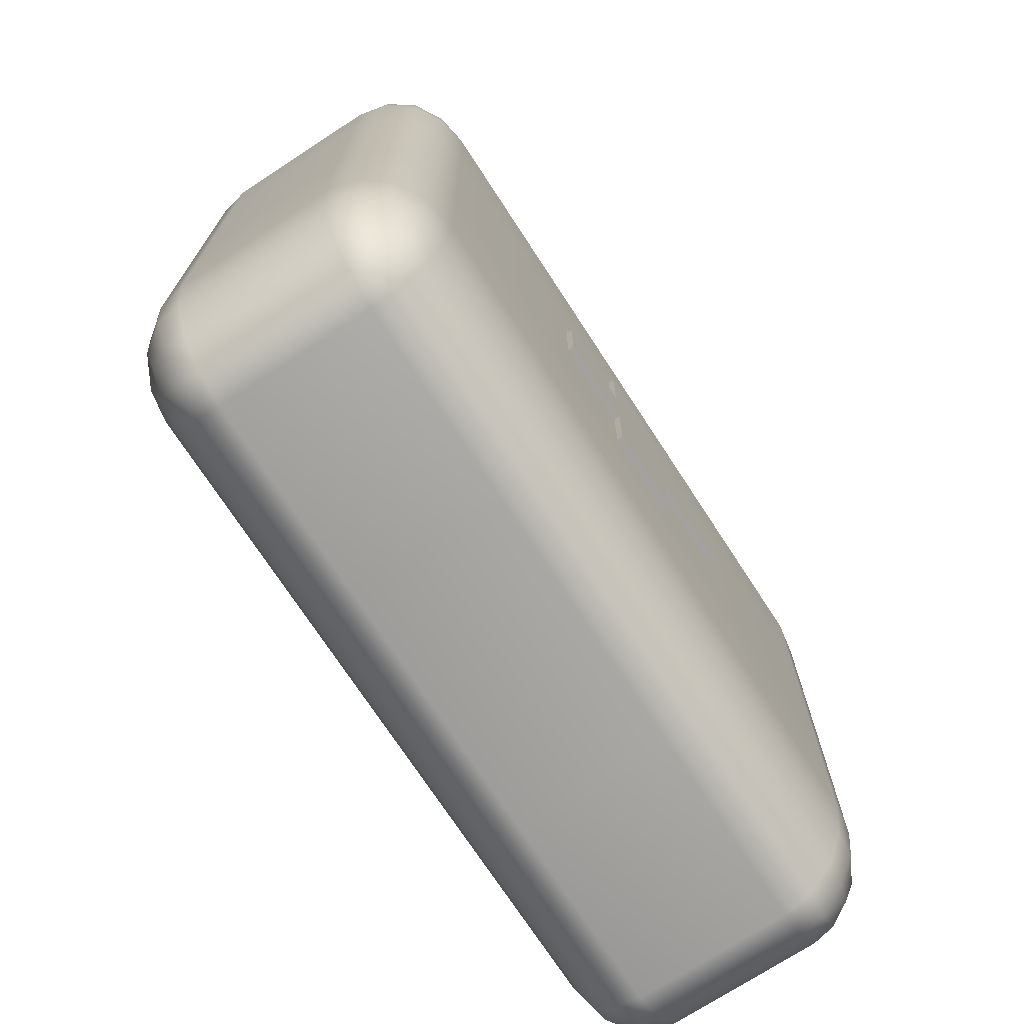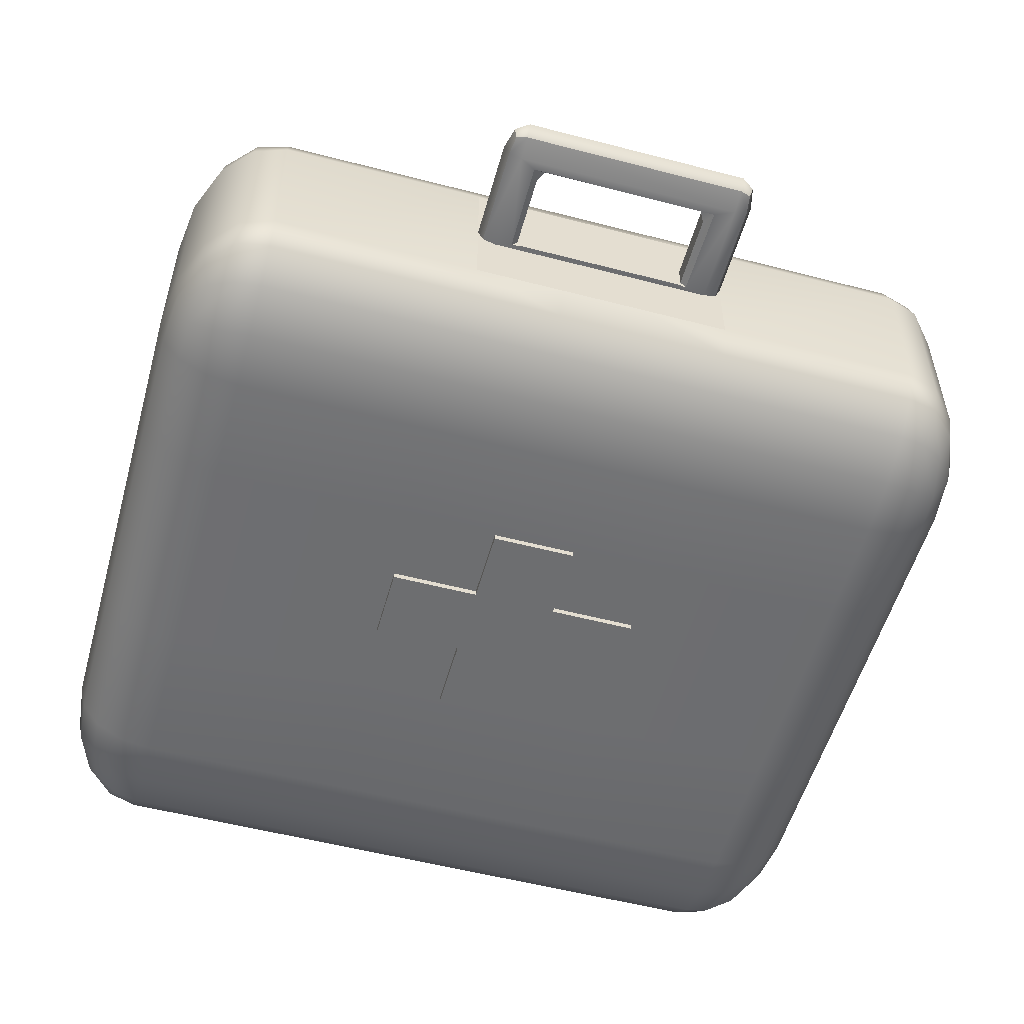
<metadata>
{"format":"obj","ext":"obj","renderer":"f3d","projection":"perspective","resolution":1024,"background":"white","views":[{"elev":-72.7,"azim":-56.9,"up":"+Y"},{"elev":-54.2,"azim":164.5,"up":"+Z"}]}
</metadata>
<code>
g default
v -0.3559 0.6797 -0.06779
v -0.3308 0.7078 -0.06779
v -0.3534 0.6756 -0.08765
v -0.3239 0.6756 -0.1136
v -0.3013 0.7078 -0.09373
v -0.3013 0.6797 -0.1157
v -0.3013 0.09945 0.1304
v -0.3013 0.05742 0.1157
v -0.1246 0.05742 0.1157
v -0.1246 0.09945 0.1304
v -0.328 0.7011 -0.09119
v -0.3726 0.2907 0.09373
v -0.3559 0.2907 0.1157
v -0.3559 0.4912 0.1157
v -0.3726 0.4912 0.09373
v -0.3784 0.5881 0.06779
v -0.3726 0.6377 0.06779
v -0.3726 0.6377 -0.06779
v -0.3784 0.5881 -0.06779
v -0.3013 0.7176 -0.06779
v -0.3013 0.5881 -0.1356
v -0.3013 0.6377 -0.1304
v -0.1246 0.6377 -0.1304
v -0.1246 0.5881 -0.1356
v -0.1246 0.01948 -0.06779
v 0.1047 0.01948 -0.06779
v 0.1047 0.01948 0.06779
v -0.1246 0.01948 0.06779
v -0.3013 0.149 0.1356
v -0.1246 0.149 0.1356
v -0.3559 0.6797 0.06779
v -0.3308 0.2907 0.1304
v -0.3308 0.4912 0.1304
v -0.3686 0.6328 0.09119
v -0.3726 0.5881 0.09373
v -0.3784 0.4912 0.06779
v -0.1246 0.6797 -0.1157
v -0.3534 0.626 0.1136
v -0.3534 0.6756 0.08765
v -0.3559 0.5881 0.1157
v -0.3458 0.6628 0.1069
v -0.3013 0.2907 0.1356
v -0.3013 0.4912 0.1356
v -0.1246 0.4912 -0.1356
v 0.1047 0.4912 -0.1356
v 0.1047 0.2907 -0.1356
v -0.1246 0.2907 -0.1356
v -0.3308 0.7078 0.06779
v -0.1246 0.2907 0.1356
v -0.328 0.6328 0.1269
v -0.3308 0.5881 0.1304
v -0.1246 0.7078 -0.09373
v -0.328 0.7011 0.09119
v -0.3239 0.6756 0.1136
v -0.3013 0.5881 0.1356
v -0.3013 0.7176 0.06779
v -0.1246 0.02934 0.09373
v 0.1047 0.02934 0.09373
v 0.3082 0.06152 -0.1136
v 0.2856 0.02934 -0.09373
v 0.2856 0.05742 -0.1157
v 0.3122 0.1043 -0.1269
v 0.2856 0.09945 -0.1304
v 0.1047 0.02934 -0.09373
v 0.1047 0.05742 -0.1157
v 0.1047 0.09945 -0.1304
v -0.3013 0.6377 0.1304
v -0.3013 0.7078 0.09373
v -0.3013 0.6797 0.1157
v 0.3122 0.036 -0.09119
v 0.2856 0.01948 -0.06779
v 0.2856 0.149 -0.1356
v 0.3301 0.07426 -0.1069
v 0.1047 0.149 -0.1356
v 0.3151 0.02934 -0.06779
v 0.3151 0.149 -0.1304
v -0.1246 0.7176 -0.06779
v 0.3377 0.1111 -0.1136
v 0.3377 0.06152 -0.08765
v 0.3401 0.149 -0.1157
v 0.1047 0.05742 0.1157
v 0.3401 0.05742 -0.06779
v 0.3528 0.1043 -0.09119
v -0.1246 0.7176 -0.02431
v -0.1199 0.7176 -0.01007
v -0.1084 0.7176 -0.01424
v -0.1246 0.7176 0
v 0.3568 0.149 -0.09373
v 0.3568 0.09945 -0.06779
v 0.1047 0.5881 -0.1356
v -0.1246 0.7176 0.02431
v -0.1199 0.7176 0.01007
v -0.1084 0.7176 0.01424
v 0.2856 0.2907 -0.1356
v -0.1246 0.4912 0.1356
v 0.1047 0.09945 0.1304
v 0.3627 0.149 -0.06779
v -0.1199 0.8059 -0.01007
v -0.1246 0.8059 0
v -0.1178 0.8216 -0.008218
v -0.1084 0.8059 -0.01424
v -0.1084 0.8251 -0.01007
v -0.1199 0.8251 0
v -0.1178 0.8216 0.008218
v -0.1199 0.8059 0.01007
v -0.1084 0.8331 0
v -0.1084 0.8251 0.01007
v -0.1084 0.8059 0.01424
v 0.1047 0.6377 -0.1304
v 0.2856 0.01948 0.06779
v -0.1246 0.7176 0.06779
v 0.3122 0.036 0.09119
v 0.3151 0.02934 0.06779
v 0.2856 0.02934 0.09373
v 0.1047 0.149 0.1356
v 0.3377 0.06152 0.08765
v 0.3082 0.06152 0.1136
v 0.2856 0.05742 0.1157
v 0.3401 0.05742 0.06779
v 0.1047 0.6797 -0.1157
v 0.3301 0.07426 0.1069
v 0.3568 0.09945 0.06779
v 0.3122 0.1043 0.1269
v 0.2856 0.09945 0.1304
v -0.1246 0.5881 0.1356
v 0.3528 0.1043 0.09119
v 0.3377 0.1111 0.1136
v 0.1047 0.7176 -0.02431
v 0.08849 0.7176 -0.01424
v 0.09994 0.7176 -0.01007
v 0.2856 0.4912 -0.1356
v 0.3627 0.149 0.06779
v 0.2856 0.149 0.1356
v 0.1047 0.2907 0.1356
v 0.3151 0.5881 -0.1304
v 0.2856 0.5881 -0.1356
v 0.3122 0.6328 -0.1269
v 0.2856 0.6377 -0.1304
v 0.1047 0.7176 0
v 0.3151 0.2907 -0.1304
v 0.1047 0.7078 -0.09373
v 0.3151 0.149 0.1304
v 0.3568 0.149 0.09373
v 0.3401 0.149 0.1157
v 0.3401 0.5881 -0.1157
v 0.2856 0.6797 -0.1157
v 0.1047 0.7176 0.02431
v 0.09994 0.7176 0.01007
v 0.08849 0.7176 0.01424
v 0.3082 0.6756 -0.1136
v 0.3377 0.626 -0.1136
v 0.08849 0.8059 -0.01424
v 0.08849 0.8251 -0.01007
v 0.09994 0.8059 -0.01007
v -0.1246 0.6377 0.1304
v -0.1246 0.7078 0.09373
v 0.09784 0.8216 -0.008218
v 0.08849 0.8331 0
v 0.1047 0.8059 0
v 0.2856 0.7078 -0.09373
v 0.3568 0.5881 -0.09373
v 0.09994 0.8251 0
v 0.3301 0.6628 -0.1069
v 0.08849 0.8059 0.01424
v 0.09994 0.8059 0.01007
v 0.08849 0.8251 0.01007
v 0.09784 0.8216 0.008218
v 0.3401 0.2907 -0.1157
v -0.1246 0.6797 0.1157
v 0.1047 0.7176 -0.06779
v 0.3122 0.7011 -0.09119
v 0.3528 0.6328 -0.09119
v 0.3627 0.5881 -0.06779
v 0.2856 0.7176 -0.06779
v 0.3377 0.6756 -0.08765
v 0.3568 0.6377 -0.06779
v 0.3151 0.7078 -0.06779
v 0.3401 0.6797 -0.06779
v 0.3568 0.2907 -0.09373
v 0.1047 0.4912 0.1356
v 0.3151 0.4912 -0.1304
v 0.3627 0.2907 -0.06779
v 0.3401 0.4912 -0.1157
v 0.3122 0.6328 0.1269
v 0.2856 0.5881 0.1356
v 0.3151 0.5881 0.1304
v 0.3528 0.6328 0.09119
v 0.3627 0.5881 0.06779
v 0.3568 0.6377 0.06779
v 0.3151 0.7078 0.06779
v 0.2856 0.7176 0.06779
v 0.3122 0.7011 0.09119
v 0.2856 0.6377 0.1304
v 0.3568 0.5881 0.09373
v 0.2856 0.7078 0.09373
v 0.3401 0.5881 0.1157
v 0.2856 0.6797 0.1157
v 0.3082 0.6756 0.1136
v 0.3401 0.6797 0.06779
v 0.3377 0.6756 0.08765
v 0.3377 0.626 0.1136
v 0.3301 0.6628 0.1069
v 0.3568 0.4912 -0.09373
v 0.1047 0.5881 0.1356
v 0.2856 0.2907 0.1356
v 0.3627 0.2907 0.06779
v 0.3627 0.4912 -0.06779
v 0.1047 0.6377 0.1304
v 0.1047 0.7078 0.09373
v 0.1047 0.7176 0.06779
v 0.1047 0.6797 0.1157
v 0.2856 0.4912 0.1356
v 0.3151 0.2907 0.1304
v 0.3568 0.2907 0.09373
v 0.3627 0.4912 0.06779
v 0.3401 0.2907 0.1157
v 0.3151 0.4912 0.1304
v 0.3568 0.4912 0.09373
v 0.3401 0.4912 0.1157
v -0.1246 0.149 -0.1356
v -0.3308 0.149 0.1304
v -0.3458 0.6628 -0.1069
v -0.3013 0.4912 -0.1356
v -0.328 0.6328 -0.1269
v -0.3784 0.2907 0.06779
v -0.3686 0.6328 -0.09119
v -0.3784 0.4912 -0.06779
v -0.3534 0.626 -0.1136
v -0.328 0.1043 0.1269
v -0.3013 0.02934 0.09373
v -0.3559 0.149 0.1157
v -0.3308 0.5881 -0.1304
v -0.3726 0.5881 -0.09373
v -0.3559 0.5881 -0.1157
v -0.1246 0.09945 -0.1304
v -0.1246 0.02934 -0.09373
v -0.3239 0.06152 0.1136
v -0.3534 0.1111 0.1136
v -0.3726 0.149 0.09373
v -0.1246 0.05742 -0.1157
v -0.3013 0.01948 0.06779
v -0.3458 0.07426 0.1069
v -0.328 0.036 0.09119
v -0.3686 0.1043 0.09119
v -0.3784 0.149 0.06779
v -0.3534 0.06152 0.08765
v -0.3013 0.2907 -0.1356
v -0.3308 0.02934 0.06779
v -0.3726 0.09945 0.06779
v -0.3559 0.05742 0.06779
v -0.3784 0.2907 -0.06779
v -0.3308 0.4912 -0.1304
v -0.3726 0.4912 -0.09373
v -0.3559 0.4912 -0.1157
v -0.3013 0.01948 -0.06779
v -0.3308 0.149 -0.1304
v -0.3013 0.149 -0.1356
v -0.328 0.1043 -0.1269
v -0.328 0.036 -0.09119
v -0.3308 0.02934 -0.06779
v -0.3726 0.09945 -0.06779
v -0.3784 0.149 -0.06779
v -0.3686 0.1043 -0.09119
v -0.3013 0.09945 -0.1304
v -0.3726 0.149 -0.09373
v -0.3013 0.02934 -0.09373
v -0.3308 0.2907 -0.1304
v -0.3726 0.2907 -0.09373
v -0.3559 0.149 -0.1157
v -0.3013 0.05742 -0.1157
v -0.3239 0.06152 -0.1136
v -0.3534 0.06152 -0.08765
v -0.3559 0.05742 -0.06779
v -0.3534 0.1111 -0.1136
v -0.3458 0.07426 -0.1069
v -0.3559 0.2907 -0.1157
v -0.0901 0.7212 -0.01424
v -0.085 0.7222 -0.009757
v -0.08139 0.7222 -0.01424
v -0.09146 0.7985 -0.01424
v -0.08018 0.7957 -0.008531
v -0.085 0.787 -0.01019
v -0.09086 0.7982 0.01424
v -0.085 0.7867 0.009564
v -0.08 0.7957 0.008224
v -0.0901 0.7212 0.01424
v -0.08139 0.7222 0.01424
v -0.085 0.7222 0.009757
v 0.07566 0.7991 0.01424
v 0.06439 0.7957 0.008627
v 0.06922 0.7871 0.0102
v 0.07505 0.7988 -0.01424
v 0.06922 0.7868 -0.009574
v 0.06421 0.7957 -0.008295
v 0.07432 0.721 0.01424
v 0.06922 0.7222 0.009757
v 0.06562 0.7222 0.01424
v 0.07432 0.721 -0.01424
v 0.06562 0.7222 -0.01424
v 0.06922 0.7222 -0.009757
v -0.1246 0.4236 0.1356
v -0.3013 0.4236 0.1356
v -0.3308 0.4236 0.1304
v -0.3559 0.4236 0.1157
v -0.3726 0.4236 0.09373
v -0.3784 0.4236 0.06779
v -0.3784 0.4236 -0.06779
v -0.3726 0.4236 -0.09373
v -0.3559 0.4236 -0.1157
v -0.3308 0.4236 -0.1304
v -0.3013 0.4236 -0.1356
v -0.1246 0.4236 -0.1356
v 0.1047 0.4236 -0.1356
v 0.2856 0.4236 -0.1356
v 0.3151 0.4236 -0.1304
v 0.3401 0.4236 -0.1157
v 0.3568 0.4236 -0.09373
v 0.3627 0.4236 -0.06779
v 0.3627 0.4236 0.06779
v 0.3568 0.4236 0.09373
v 0.3401 0.4236 0.1157
v 0.3151 0.4236 0.1304
v 0.2856 0.4236 0.1356
v 0.1047 0.4236 0.1356
v -0.1246 0.3565 0.1356
v -0.3013 0.3565 0.1356
v -0.3308 0.3565 0.1304
v -0.3559 0.3565 0.1157
v -0.3726 0.3565 0.09373
v -0.3784 0.3565 0.06779
v -0.3784 0.3565 -0.06779
v -0.3726 0.3565 -0.09373
v -0.3559 0.3565 -0.1157
v -0.3308 0.3565 -0.1304
v -0.3013 0.3565 -0.1356
v -0.1246 0.3565 -0.1356
v 0.1047 0.3565 -0.1356
v 0.2856 0.3565 -0.1356
v 0.3151 0.3565 -0.1304
v 0.3401 0.3565 -0.1157
v 0.3568 0.3565 -0.09373
v 0.3627 0.3565 -0.06779
v 0.3627 0.3565 0.06779
v 0.3568 0.3565 0.09373
v 0.3401 0.3565 0.1157
v 0.3151 0.3565 0.1304
v 0.2856 0.3565 0.1356
v 0.1047 0.3565 0.1356
v -0.043 0.7176 0.01424
v -0.04844 0.7176 0.06779
v -0.04844 0.7078 0.09373
v -0.04844 0.6797 0.1157
v -0.04844 0.6377 0.1304
v -0.04844 0.5881 0.1356
v -0.04844 0.4912 0.1356
v -0.04844 0.4236 0.1356
v -0.04844 0.3565 0.1356
v -0.04844 0.2907 0.1356
v -0.04844 0.149 0.1356
v -0.04844 0.09945 0.1304
v -0.04844 0.05742 0.1157
v -0.04844 0.02934 0.09373
v -0.04844 0.01948 0.06779
v -0.04844 0.01948 -0.06779
v -0.04844 0.02934 -0.09373
v -0.04844 0.05742 -0.1157
v -0.04844 0.09945 -0.1304
v -0.04844 0.149 -0.1356
v -0.04844 0.2907 -0.1356
v -0.04844 0.3565 -0.1356
v -0.04844 0.4236 -0.1356
v -0.04844 0.4912 -0.1356
v -0.04844 0.5881 -0.1356
v -0.04844 0.6377 -0.1304
v -0.04844 0.6797 -0.1157
v -0.04844 0.7078 -0.09373
v -0.04844 0.7176 -0.06779
v -0.043 0.7176 -0.01424
v 0.02123 0.7176 0.01424
v 0.02637 0.7176 0.06779
v 0.02637 0.7078 0.09373
v 0.02637 0.6797 0.1157
v 0.02637 0.6377 0.1304
v 0.02637 0.5881 0.1356
v 0.02637 0.4912 0.1356
v 0.02637 0.4236 0.1356
v 0.02637 0.3565 0.1356
v 0.02637 0.2907 0.1356
v 0.02637 0.149 0.1356
v 0.02637 0.09945 0.1304
v 0.02637 0.05742 0.1157
v 0.02637 0.02934 0.09373
v 0.02637 0.01948 0.06779
v 0.02637 0.01948 -0.06779
v 0.02637 0.02934 -0.09373
v 0.02637 0.05742 -0.1157
v 0.02637 0.09945 -0.1304
v 0.02637 0.149 -0.1356
v 0.02637 0.2907 -0.1356
v 0.02637 0.3565 -0.1356
v 0.02637 0.4236 -0.1356
v 0.02637 0.4912 -0.1356
v 0.02637 0.5881 -0.1356
v 0.02637 0.6377 -0.1304
v 0.02637 0.6797 -0.1157
v 0.02637 0.7078 -0.09373
v 0.02637 0.7176 -0.06779
v 0.02123 0.7176 -0.01424
v 0.02637 0.4236 -0.1409
v 0.1047 0.4236 -0.1409
v 0.1047 0.3565 -0.1409
v 0.02637 0.3565 -0.1409
v -0.1246 0.4236 -0.1409
v -0.04844 0.4236 -0.1409
v -0.04844 0.3565 -0.1409
v -0.1246 0.3565 -0.1409
v 0.02637 0.2907 -0.1409
v -0.04844 0.2907 -0.1409
v -0.04844 0.4912 -0.1409
v 0.02637 0.4912 -0.1409
v 0.1047 0.4236 0.1409
v 0.02637 0.4236 0.1409
v 0.02637 0.3565 0.1409
v 0.1047 0.3565 0.1409
v -0.04844 0.4236 0.1409
v -0.04844 0.3565 0.1409
v -0.1246 0.4236 0.1409
v -0.1246 0.3565 0.1409
v -0.04844 0.4912 0.1409
v 0.02637 0.4912 0.1409
v 0.02637 0.2907 0.1409
v -0.04844 0.2907 0.1409
g small_health_kit
f 3 1 2 11
f 5 6 4 11
f 7 8 9 10
f 12 13 328 329
f 16 17 18 19
f 20 5 11 2
f 21 22 23 24
f 394 26 27 393
f 29 7 10 30
f 17 31 1 18
f 13 32 327 328
f 34 17 16 35
f 36 15 35 16
f 22 6 37 23
f 38 34 35 40
f 17 34 39 31
f 34 38 41 39
f 32 42 326 327
f 400 337 46 399
f 48 31 39 53
f 31 48 2 1
f 29 30 49 42
f 50 38 40 51
f 15 14 40 35
f 6 5 52 37
f 53 39 41 54
f 54 41 38 50
f 50 51 55 67
f 56 48 53 68
f 392 393 27 58
f 60 61 59 70
f 61 63 62 59
f 64 65 61 60
f 65 66 63 61
f 68 53 54 69
f 69 54 50 67
f 71 60 70 75
f 62 63 72 76
f 48 56 20 2
f 70 59 73 79
f 26 64 60 71
f 66 74 72 63
f 14 33 51 40
f 5 20 77 52
f 59 62 78 73
f 75 70 79 82
f 62 76 80 78
f 391 392 58 81
f 73 78 83 79
f 84 85 86
f 84 87 85
f 33 43 55 51
f 78 80 88 83
f 89 82 79 83
f 403 90 45 402
f 91 92 87
f 91 93 92
f 46 94 72 74
f 42 49 325 326
f 390 391 81 96
f 83 88 97 89
f 100 98 99 103
f 102 101 98 100
f 104 103 99 105
f 106 102 100 103
f 106 103 104 107
f 107 104 105 108
f 403 404 109 90
f 26 71 110 27
f 56 111 77 20
f 110 113 112 114
f 389 390 96 115
f 116 112 113 119
f 114 112 117 118
f 404 405 120 109
f 121 117 112 116
f 116 119 122 126
f 118 117 123 124
f 43 95 125 55
f 121 116 126 127
f 117 121 127 123
f 128 129 130
f 337 338 94 46
f 126 122 132 143
f 133 124 123 142
f 389 115 134 388
f 137 135 136 138
f 128 130 139
f 94 140 76 72
f 405 406 141 120
f 127 126 143 144
f 123 127 144 142
f 145 135 137 151
f 137 138 146 150
f 147 139 148
f 147 148 149
f 58 27 110 114
f 154 152 153 157
f 67 55 125 155
f 56 68 156 111
f 151 137 150 163
f 157 153 158 162
f 159 154 157 162
f 150 146 160 171
f 161 145 151 172
f 113 110 71 75
f 166 164 165 167
f 167 162 158 166
f 159 162 167 165
f 140 168 80 76
f 69 67 155 169
f 68 69 169 156
f 406 407 170 141
f 163 150 171 175
f 172 151 163 175
f 86 85 98 101
f 85 87 99 98
f 173 161 172 176
f 171 160 174 177
f 87 92 105 99
f 81 58 114 118
f 175 171 177 178
f 176 172 175 178
f 92 93 108 105
f 119 113 75 82
f 168 179 88 80
f 90 136 131 45
f 348 387 388 134
f 338 339 140 94
f 96 81 118 124
f 122 119 82 89
f 179 182 97 88
f 90 109 138 136
f 339 340 168 140
f 115 96 124 133
f 132 122 89 97
f 185 186 184 193
f 188 189 187 194
f 192 190 191 195
f 109 120 146 138
f 184 186 196 201
f 197 193 184 198
f 195 197 198 192
f 200 199 190 192
f 201 196 194 187
f 189 199 200 187
f 198 184 201 202
f 192 198 202 200
f 202 201 187 200
f 153 152 101 102
f 340 341 179 168
f 385 180 204 384
f 136 135 181 131
f 158 153 102 106
f 115 133 205 134
f 120 141 160 146
f 166 158 106 107
f 164 166 107 108
f 77 111 91 87 84
f 132 97 182 206
f 341 342 182 179
f 383 384 204 208
f 380 381 209 210
f 135 145 183 181
f 382 383 208 211
f 381 382 211 209
f 141 170 174 160
f 130 129 152 154
f 139 130 154 159
f 145 161 203 183
f 148 139 159 165
f 149 148 165 164
f 348 134 205 347
f 133 142 213 205
f 143 132 206 214
f 161 173 207 203
f 206 182 342 343
f 142 144 216 213
f 144 143 214 216
f 210 191 174 170
f 180 212 185 204
f 215 207 173 188
f 205 213 346 347
f 214 206 343 344
f 213 216 345 346
f 216 214 344 345
f 208 204 185 193
f 210 209 195 191
f 189 188 173 176
f 191 190 177 174
f 211 208 193 197
f 209 211 197 195
f 190 199 178 177
f 199 189 176 178
f 212 217 186 185
f 218 215 188 194
f 217 219 196 186
f 219 218 194 196
f 210 170 128 139 147
f 86 77 84
f 152 292 280 101
f 108 93 286 283
f 149 210 147
f 289 295 149 164
f 399 46 74 398
f 221 29 42 32
f 11 4 222 3
f 18 1 3 226
f 21 24 44 223
f 224 4 6 22
f 225 12 329 330
f 226 3 222 228
f 227 36 16 19
f 228 222 4 224
f 19 18 226 233
f 224 22 21 232
f 29 221 229 7
f 8 230 57 9
f 231 221 32 13
f 233 226 228 234
f 234 228 224 232
f 229 221 231 238
f 8 7 229 237
f 397 398 74 66
f 394 395 64 26
f 237 229 238 242
f 230 8 237 243
f 238 231 239 244
f 396 397 66 65
f 395 396 65 64
f 230 241 28 57
f 239 231 13 12
f 243 237 242 246
f 242 238 244 246
f 244 239 245 249
f 241 230 243 248
f 335 336 47 247
f 248 243 246 250
f 246 244 249 250
f 251 225 330 331
f 232 21 223 252
f 19 233 253 227
f 245 239 12 225
f 234 232 252 254
f 233 234 254 253
f 255 25 28 241
f 258 256 257 264
f 255 260 259 266
f 263 261 262 265
f 334 335 247 267
f 331 332 268 251
f 247 47 220 257
f 269 256 258 274
f 258 264 270 271
f 271 270 266 259
f 260 273 272 259
f 272 273 261 263
f 265 269 274 263
f 274 258 271 275
f 262 245 225 251
f 275 271 259 272
f 275 272 263 274
f 333 334 267 276
f 332 333 276 268
f 264 257 220 235
f 255 266 236 25
f 241 248 260 255
f 249 245 262 261
f 270 264 235 240
f 266 270 240 236
f 248 250 273 260
f 250 249 261 273
f 267 247 257 256
f 251 268 265 262
f 276 267 256 269
f 268 276 269 265
f 111 93 91
f 380 210 149 379
f 149 295 297 287 286 93 349 379
f 152 129 298 292
f 170 129 128
f 170 407 408 129
f 101 280 277 86
f 108 283 289 164
f 299 298 129 408 378 86 277 279
f 300 299 279 278 288 287 297 296
f 278 282 284 288
f 294 290 285 281
f 296 291 293 300
f 278 277 280 282
f 281 280 292 294
f 282 281 285 284
f 284 283 286 288
f 283 285 290 289
f 291 290 294 293
f 289 291 296 295
f 293 292 298 300
f 277 278 279
f 280 281 282
f 283 284 285
f 286 287 288
f 289 290 291
f 292 293 294
f 295 296 297
f 298 299 300
f 302 301 95 43
f 303 302 43 33
f 304 303 33 14
f 305 304 14 15
f 306 305 15 36
f 307 306 36 227
f 227 253 308 307
f 253 254 309 308
f 254 252 310 309
f 252 223 311 310
f 223 44 312 311
f 402 45 313 401
f 45 131 314 313
f 131 181 315 314
f 181 183 316 315
f 183 203 317 316
f 203 207 318 317
f 319 318 207 215
f 320 319 215 218
f 321 320 218 219
f 322 321 219 217
f 323 322 217 212
f 180 324 323 212
f 385 386 324 180
f 326 325 301 302
f 327 326 302 303
f 328 327 303 304
f 329 328 304 305
f 330 329 305 306
f 331 330 306 307
f 307 308 332 331
f 308 309 333 332
f 309 310 334 333
f 310 311 335 334
f 311 312 336 335
f 409 410 411 412
f 313 314 338 337
f 314 315 339 338
f 315 316 340 339
f 316 317 341 340
f 317 318 342 341
f 343 342 318 319
f 344 343 319 320
f 345 344 320 321
f 346 345 321 322
f 347 346 322 323
f 324 348 347 323
f 421 422 423 424
f 111 350 349 93
f 111 156 351 350
f 156 169 352 351
f 169 155 353 352
f 155 125 354 353
f 95 355 354 125
f 95 301 356 355
f 426 425 427 428
f 358 357 325 49
f 30 359 358 49
f 30 10 360 359
f 10 9 361 360
f 9 57 362 361
f 57 28 363 362
f 25 364 363 28
f 25 236 365 364
f 236 240 366 365
f 240 235 367 366
f 235 220 368 367
f 47 369 368 220
f 336 370 369 47
f 413 414 415 416
f 44 372 371 312
f 24 373 372 44
f 24 23 374 373
f 23 37 375 374
f 37 52 376 375
f 52 77 377 376
f 378 377 77 86
f 350 380 379 349
f 350 351 381 380
f 351 352 382 381
f 352 353 383 382
f 353 354 384 383
f 355 385 384 354
f 429 425 422 430
f 423 422 425 426
f 431 423 426 432
f 359 389 388 358
f 359 360 390 389
f 360 361 391 390
f 361 362 392 391
f 362 363 393 392
f 364 394 393 363
f 364 365 395 394
f 365 366 396 395
f 366 367 397 396
f 367 368 398 397
f 369 399 398 368
f 415 412 417 418
f 414 409 412 415
f 419 420 409 414
f 373 403 402 372
f 373 374 404 403
f 374 375 405 404
f 375 376 406 405
f 376 377 407 406
f 408 407 377 378
f 401 313 410 409
f 313 337 411 410
f 337 400 412 411
f 312 371 414 413
f 370 336 416 415
f 336 312 413 416
f 400 399 417 412
f 399 369 418 417
f 369 370 415 418
f 372 402 420 419
f 402 401 409 420
f 371 372 419 414
f 324 386 422 421
f 387 348 424 423
f 348 324 421 424
f 356 301 427 425
f 301 325 428 427
f 325 357 426 428
f 355 356 425 429
f 386 385 430 422
f 385 355 429 430
f 388 387 423 431
f 357 358 432 426
f 358 388 431 432

</code>
